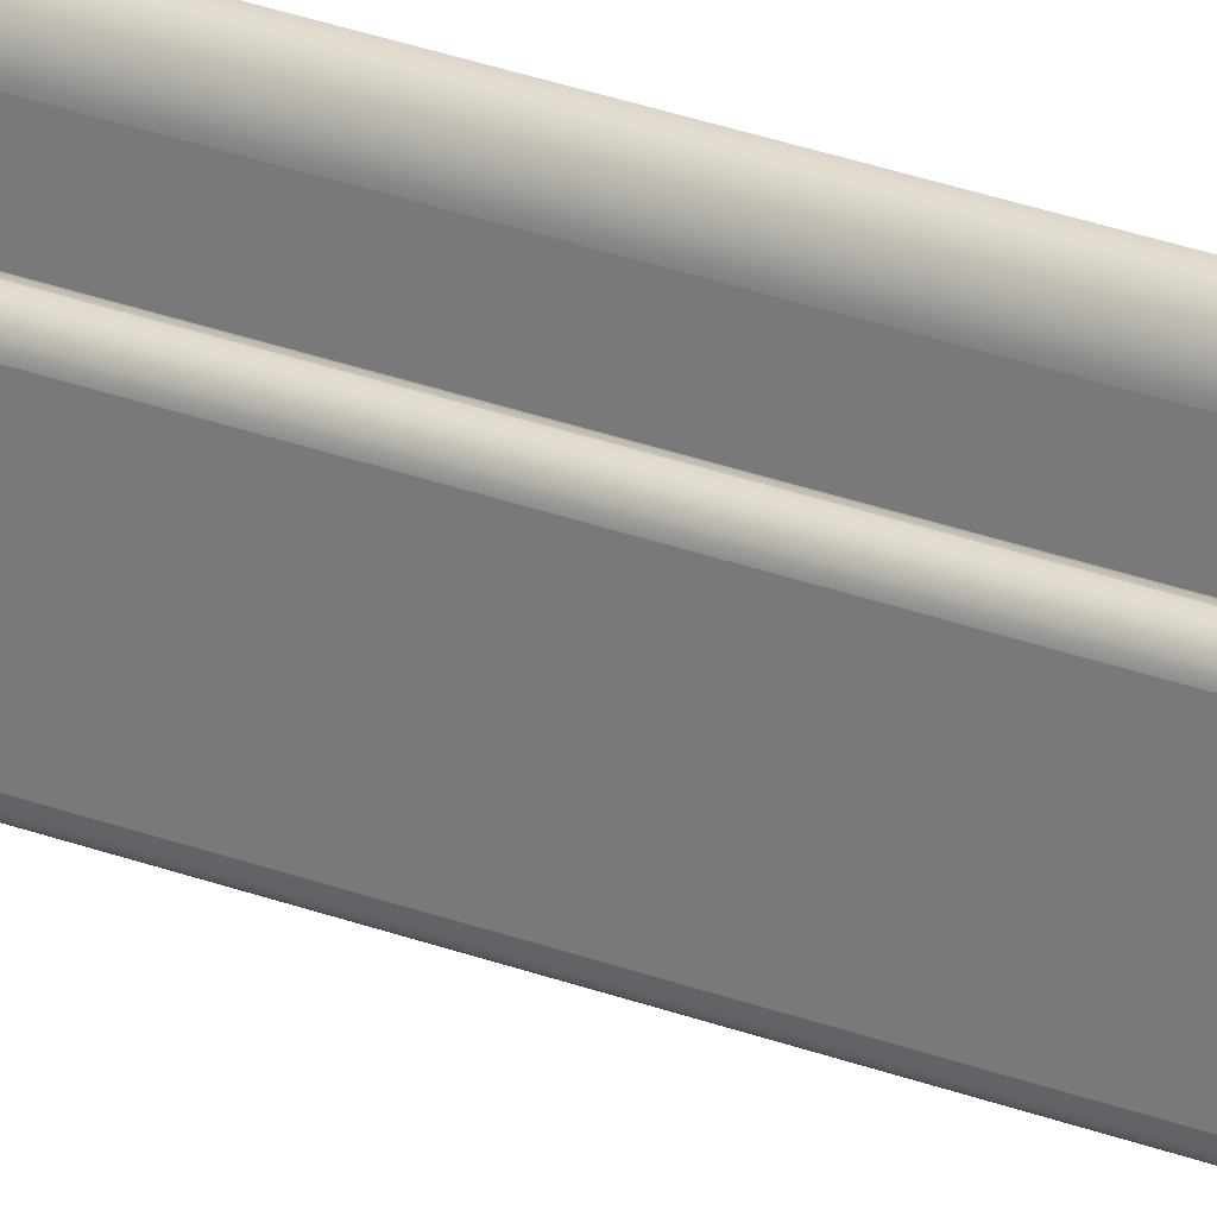
<metadata>
{"format":"obj","ext":"obj","renderer":"f3d","projection":"perspective","resolution":1024,"background":"white","views":[{"elev":26.2,"azim":121.7,"up":"+Y"}]}
</metadata>
<code>
o group_17/ID238#ID238
v -0.3986 0.2715 0.2418
v -0.3979 0.2709 -0.5102
v -0.3986 0.2715 -0.5102
v -0.3979 0.2709 0.2418
v -0.3979 0.2709 0.2418
v -0.3986 0.2715 0.2418
v -0.3979 0.2709 -0.5102
v -0.3986 0.2715 -0.5102
v -0.4042 0.2371 0.2418
v -0.4043 0.2494 0.2418
v -0.4043 0.2381 0.2418
v -0.4043 0.2569 0.2418
v -0.4043 0.2682 0.2418
v -0.4042 0.2692 0.2418
v -0.4038 0.2362 0.2418
v -0.4038 0.2701 0.2418
v -0.4032 0.2355 0.2418
v -0.4032 0.2709 0.2418
v -0.4024 0.2349 0.2418
v -0.4024 0.2715 0.2418
v -0.4015 0.2345 0.2418
v -0.4015 0.2718 0.2418
v -0.4005 0.2344 0.2418
v -0.4005 0.272 0.2418
v -0.3995 0.2345 0.2418
v -0.3995 0.2718 0.2418
v -0.3986 0.2349 0.2418
v -0.3986 0.2715 0.2418
v -0.3979 0.2355 0.2418
v -0.3979 0.2709 0.2418
v -0.3973 0.2362 0.2418
v -0.3973 0.2701 0.2418
v -0.3969 0.2371 0.2418
v -0.3969 0.2692 0.2418
v -0.3968 0.2381 0.2418
v -0.3968 0.2682 0.2418
v -0.4238 0.2569 0.2418
v -0.4238 0.2494 0.2418
v -0.4291 0.2269 0.2418
v -0.4298 0.2795 0.2418
v -0.4298 0.2268 0.2418
v -0.4291 0.2794 0.2418
v -0.4283 0.2271 0.2418
v -0.4283 0.2792 0.2418
v -0.4275 0.2274 0.2418
v -0.4275 0.2789 0.2418
v -0.4268 0.2279 0.2418
v -0.4268 0.2785 0.2418
v -0.4262 0.2284 0.2418
v -0.4262 0.2779 0.2418
v -0.4256 0.229 0.2418
v -0.4256 0.2773 0.2418
v -0.4251 0.2298 0.2418
v -0.4251 0.2765 0.2418
v -0.4246 0.2306 0.2418
v -0.4246 0.2757 0.2418
v -0.4243 0.2315 0.2418
v -0.4243 0.2748 0.2418
v -0.424 0.2324 0.2418
v -0.424 0.2739 0.2418
v -0.4239 0.2334 0.2418
v -0.4239 0.2729 0.2418
v -0.4238 0.2344 0.2418
v -0.4238 0.272 0.2418
v -0.4238 0.2569 0.2418
v -0.4238 0.2494 0.2418
v -0.4238 0.272 0.2418
v -0.4238 0.2344 0.2418
v -0.4239 0.2729 0.2418
v -0.4239 0.2334 0.2418
v -0.424 0.2739 0.2418
v -0.424 0.2324 0.2418
v -0.4243 0.2748 0.2418
v -0.4243 0.2315 0.2418
v -0.4246 0.2757 0.2418
v -0.4246 0.2306 0.2418
v -0.4251 0.2765 0.2418
v -0.4251 0.2298 0.2418
v -0.4256 0.2773 0.2418
v -0.4256 0.229 0.2418
v -0.4262 0.2779 0.2418
v -0.4262 0.2284 0.2418
v -0.4268 0.2785 0.2418
v -0.4268 0.2279 0.2418
v -0.4275 0.2789 0.2418
v -0.4275 0.2274 0.2418
v -0.4283 0.2792 0.2418
v -0.4283 0.2271 0.2418
v -0.4291 0.2794 0.2418
v -0.4291 0.2269 0.2418
v -0.4298 0.2795 0.2418
v -0.4298 0.2268 0.2418
v -0.4043 0.2569 0.2418
v -0.4043 0.2494 0.2418
v -0.3968 0.2682 0.2418
v -0.3968 0.2381 0.2418
v -0.3969 0.2692 0.2418
v -0.3969 0.2371 0.2418
v -0.3973 0.2701 0.2418
v -0.3973 0.2362 0.2418
v -0.3979 0.2709 0.2418
v -0.3979 0.2355 0.2418
v -0.3986 0.2715 0.2418
v -0.3986 0.2349 0.2418
v -0.3995 0.2718 0.2418
v -0.3995 0.2345 0.2418
v -0.4005 0.272 0.2418
v -0.4005 0.2344 0.2418
v -0.4015 0.2718 0.2418
v -0.4015 0.2345 0.2418
v -0.4024 0.2715 0.2418
v -0.4024 0.2349 0.2418
v -0.4032 0.2709 0.2418
v -0.4032 0.2355 0.2418
v -0.4038 0.2701 0.2418
v -0.4038 0.2362 0.2418
v -0.4042 0.2692 0.2418
v -0.4042 0.2371 0.2418
v -0.4043 0.2682 0.2418
v -0.4043 0.2381 0.2418
v -0.3973 0.2701 0.2418
v -0.3973 0.2701 -0.5102
v -0.3973 0.2701 0.2418
v -0.3973 0.2701 -0.5102
v -0.4042 0.2692 -0.5102
v -0.4043 0.2569 -0.5102
v -0.4043 0.2682 -0.5102
v -0.4043 0.2494 -0.5102
v -0.4043 0.2381 -0.5102
v -0.4042 0.2371 -0.5102
v -0.4038 0.2701 -0.5102
v -0.4038 0.2362 -0.5102
v -0.4032 0.2709 -0.5102
v -0.4032 0.2355 -0.5102
v -0.4024 0.2715 -0.5102
v -0.4024 0.2349 -0.5102
v -0.4015 0.2718 -0.5102
v -0.4015 0.2345 -0.5102
v -0.4005 0.272 -0.5102
v -0.4005 0.2344 -0.5102
v -0.3995 0.2718 -0.5102
v -0.3995 0.2345 -0.5102
v -0.3986 0.2715 -0.5102
v -0.3986 0.2349 -0.5102
v -0.3979 0.2709 -0.5102
v -0.3979 0.2355 -0.5102
v -0.3973 0.2701 -0.5102
v -0.3973 0.2362 -0.5102
v -0.3969 0.2692 -0.5102
v -0.3969 0.2371 -0.5102
v -0.3968 0.2682 -0.5102
v -0.3968 0.2381 -0.5102
v -0.4238 0.2494 -0.5102
v -0.4238 0.2569 -0.5102
v -0.4291 0.2794 -0.5102
v -0.4298 0.2268 -0.5102
v -0.4298 0.2795 -0.5102
v -0.4291 0.2269 -0.5102
v -0.4283 0.2792 -0.5102
v -0.4283 0.2271 -0.5102
v -0.4275 0.2789 -0.5102
v -0.4275 0.2274 -0.5102
v -0.4268 0.2785 -0.5102
v -0.4268 0.2279 -0.5102
v -0.4262 0.2779 -0.5102
v -0.4262 0.2284 -0.5102
v -0.4256 0.2773 -0.5102
v -0.4256 0.229 -0.5102
v -0.4251 0.2765 -0.5102
v -0.4251 0.2298 -0.5102
v -0.4246 0.2757 -0.5102
v -0.4246 0.2306 -0.5102
v -0.4243 0.2748 -0.5102
v -0.4243 0.2315 -0.5102
v -0.424 0.2739 -0.5102
v -0.424 0.2324 -0.5102
v -0.4239 0.2729 -0.5102
v -0.4239 0.2334 -0.5102
v -0.4238 0.272 -0.5102
v -0.4238 0.2344 -0.5102
v -0.4238 0.2494 -0.5102
v -0.4238 0.2569 -0.5102
v -0.4238 0.2344 -0.5102
v -0.4238 0.272 -0.5102
v -0.4239 0.2334 -0.5102
v -0.4239 0.2729 -0.5102
v -0.424 0.2324 -0.5102
v -0.424 0.2739 -0.5102
v -0.4243 0.2315 -0.5102
v -0.4243 0.2748 -0.5102
v -0.4246 0.2306 -0.5102
v -0.4246 0.2757 -0.5102
v -0.4251 0.2298 -0.5102
v -0.4251 0.2765 -0.5102
v -0.4256 0.229 -0.5102
v -0.4256 0.2773 -0.5102
v -0.4262 0.2284 -0.5102
v -0.4262 0.2779 -0.5102
v -0.4268 0.2279 -0.5102
v -0.4268 0.2785 -0.5102
v -0.4275 0.2274 -0.5102
v -0.4275 0.2789 -0.5102
v -0.4283 0.2271 -0.5102
v -0.4283 0.2792 -0.5102
v -0.4291 0.2269 -0.5102
v -0.4291 0.2794 -0.5102
v -0.4298 0.2268 -0.5102
v -0.4298 0.2795 -0.5102
v -0.4043 0.2494 -0.5102
v -0.4043 0.2569 -0.5102
v -0.3968 0.2381 -0.5102
v -0.3968 0.2682 -0.5102
v -0.3969 0.2371 -0.5102
v -0.3969 0.2692 -0.5102
v -0.3973 0.2362 -0.5102
v -0.3973 0.2701 -0.5102
v -0.3979 0.2355 -0.5102
v -0.3979 0.2709 -0.5102
v -0.3986 0.2349 -0.5102
v -0.3986 0.2715 -0.5102
v -0.3995 0.2345 -0.5102
v -0.3995 0.2718 -0.5102
v -0.4005 0.2344 -0.5102
v -0.4005 0.272 -0.5102
v -0.4015 0.2345 -0.5102
v -0.4015 0.2718 -0.5102
v -0.4024 0.2349 -0.5102
v -0.4024 0.2715 -0.5102
v -0.4032 0.2355 -0.5102
v -0.4032 0.2709 -0.5102
v -0.4038 0.2362 -0.5102
v -0.4038 0.2701 -0.5102
v -0.4042 0.2371 -0.5102
v -0.4042 0.2692 -0.5102
v -0.4043 0.2381 -0.5102
v -0.4043 0.2682 -0.5102
v -0.3995 0.2718 0.2418
v -0.3995 0.2718 -0.5102
v -0.3995 0.2718 0.2418
v -0.3995 0.2718 -0.5102
v -0.4043 0.2494 0.2418
v -0.4238 0.2494 -0.5102
v -0.4043 0.2494 -0.5102
v -0.4238 0.2494 0.2418
v -0.4238 0.2494 0.2418
v -0.4043 0.2494 0.2418
v -0.4238 0.2494 -0.5102
v -0.4043 0.2494 -0.5102
v -0.4043 0.2494 0.2418
v -0.4043 0.2381 -0.5102
v -0.4043 0.2381 0.2418
v -0.4043 0.2494 -0.5102
v -0.4043 0.2494 -0.5102
v -0.4043 0.2494 0.2418
v -0.4043 0.2381 -0.5102
v -0.4043 0.2381 0.2418
v -0.4043 0.2381 0.2418
v -0.4042 0.2371 -0.5102
v -0.4042 0.2371 0.2418
v -0.4043 0.2381 -0.5102
v -0.4043 0.2381 -0.5102
v -0.4043 0.2381 0.2418
v -0.4042 0.2371 -0.5102
v -0.4042 0.2371 0.2418
v -0.4038 0.2362 -0.5102
v -0.4038 0.2362 0.2418
v -0.4038 0.2362 -0.5102
v -0.4038 0.2362 0.2418
v -0.4032 0.2355 -0.5102
v -0.4032 0.2355 0.2418
v -0.4032 0.2355 -0.5102
v -0.4032 0.2355 0.2418
v -0.4024 0.2349 0.2418
v -0.4024 0.2349 -0.5102
v -0.4024 0.2349 0.2418
v -0.4024 0.2349 -0.5102
v -0.4015 0.2345 0.2418
v -0.4015 0.2345 -0.5102
v -0.4015 0.2345 0.2418
v -0.4015 0.2345 -0.5102
v -0.4005 0.2344 0.2418
v -0.4005 0.2344 -0.5102
v -0.4005 0.2344 0.2418
v -0.4005 0.2344 -0.5102
v -0.3995 0.2345 0.2418
v -0.4005 0.2344 -0.5102
v -0.3995 0.2345 -0.5102
v -0.4005 0.2344 0.2418
v -0.4005 0.2344 0.2418
v -0.3995 0.2345 0.2418
v -0.4005 0.2344 -0.5102
v -0.3995 0.2345 -0.5102
v -0.3986 0.2349 0.2418
v -0.3986 0.2349 -0.5102
v -0.3986 0.2349 0.2418
v -0.3986 0.2349 -0.5102
v -0.3979 0.2355 0.2418
v -0.3979 0.2355 -0.5102
v -0.3979 0.2355 0.2418
v -0.3979 0.2355 -0.5102
v -0.3973 0.2362 -0.5102
v -0.3973 0.2362 0.2418
v -0.3973 0.2362 0.2418
v -0.3973 0.2362 -0.5102
v -0.3969 0.2371 -0.5102
v -0.3969 0.2371 0.2418
v -0.3969 0.2371 0.2418
v -0.3969 0.2371 -0.5102
v -0.3968 0.2381 -0.5102
v -0.3968 0.2381 0.2418
v -0.3968 0.2381 0.2418
v -0.3968 0.2381 -0.5102
v -0.3968 0.2682 -0.5102
v -0.3968 0.2381 0.2418
v -0.3968 0.2381 -0.5102
v -0.3968 0.2682 0.2418
v -0.3968 0.2682 0.2418
v -0.3968 0.2682 -0.5102
v -0.3968 0.2381 0.2418
v -0.3968 0.2381 -0.5102
v -0.3969 0.2692 -0.5102
v -0.3968 0.2682 0.2418
v -0.3968 0.2682 -0.5102
v -0.3969 0.2692 0.2418
v -0.3969 0.2692 0.2418
v -0.3969 0.2692 -0.5102
v -0.3968 0.2682 0.2418
v -0.3968 0.2682 -0.5102
v -0.4005 0.272 0.2418
v -0.4005 0.272 -0.5102
v -0.4005 0.272 0.2418
v -0.4005 0.272 -0.5102
v -0.4015 0.2718 -0.5102
v -0.4005 0.272 0.2418
v -0.4005 0.272 -0.5102
v -0.4015 0.2718 0.2418
v -0.4015 0.2718 0.2418
v -0.4015 0.2718 -0.5102
v -0.4005 0.272 0.2418
v -0.4005 0.272 -0.5102
v -0.4024 0.2715 0.2418
v -0.4024 0.2715 -0.5102
v -0.4024 0.2715 0.2418
v -0.4024 0.2715 -0.5102
v -0.4032 0.2709 0.2418
v -0.4032 0.2709 -0.5102
v -0.4032 0.2709 0.2418
v -0.4032 0.2709 -0.5102
v -0.4038 0.2701 -0.5102
v -0.4038 0.2701 0.2418
v -0.4038 0.2701 -0.5102
v -0.4038 0.2701 0.2418
v -0.4042 0.2692 -0.5102
v -0.4042 0.2692 0.2418
v -0.4042 0.2692 -0.5102
v -0.4042 0.2692 0.2418
v -0.4043 0.2682 -0.5102
v -0.4043 0.2682 0.2418
v -0.4043 0.2682 -0.5102
v -0.4043 0.2682 0.2418
v -0.4043 0.2682 0.2418
v -0.4043 0.2569 -0.5102
v -0.4043 0.2569 0.2418
v -0.4043 0.2682 -0.5102
v -0.4043 0.2682 -0.5102
v -0.4043 0.2682 0.2418
v -0.4043 0.2569 -0.5102
v -0.4043 0.2569 0.2418
v -0.4238 0.2569 0.2418
v -0.4043 0.2569 -0.5102
v -0.4238 0.2569 -0.5102
v -0.4043 0.2569 0.2418
v -0.4043 0.2569 0.2418
v -0.4238 0.2569 0.2418
v -0.4043 0.2569 -0.5102
v -0.4238 0.2569 -0.5102
v -0.4238 0.272 -0.5102
v -0.4238 0.2569 0.2418
v -0.4238 0.2569 -0.5102
v -0.4238 0.272 0.2418
v -0.4238 0.272 0.2418
v -0.4238 0.272 -0.5102
v -0.4238 0.2569 0.2418
v -0.4238 0.2569 -0.5102
v -0.4239 0.2729 -0.5102
v -0.4238 0.272 0.2418
v -0.4238 0.272 -0.5102
v -0.4239 0.2729 0.2418
v -0.4239 0.2729 0.2418
v -0.4239 0.2729 -0.5102
v -0.4238 0.272 0.2418
v -0.4238 0.272 -0.5102
v -0.424 0.2739 -0.5102
v -0.424 0.2739 0.2418
v -0.424 0.2739 0.2418
v -0.424 0.2739 -0.5102
v -0.4243 0.2748 -0.5102
v -0.4243 0.2748 0.2418
v -0.4243 0.2748 0.2418
v -0.4243 0.2748 -0.5102
v -0.4246 0.2757 -0.5102
v -0.4246 0.2757 0.2418
v -0.4246 0.2757 0.2418
v -0.4246 0.2757 -0.5102
v -0.4251 0.2765 -0.5102
v -0.4251 0.2765 0.2418
v -0.4251 0.2765 0.2418
v -0.4251 0.2765 -0.5102
v -0.4256 0.2773 -0.5102
v -0.4256 0.2773 0.2418
v -0.4256 0.2773 0.2418
v -0.4256 0.2773 -0.5102
v -0.4262 0.2779 -0.5102
v -0.4262 0.2779 0.2418
v -0.4262 0.2779 0.2418
v -0.4262 0.2779 -0.5102
v -0.4268 0.2785 0.2418
v -0.4268 0.2785 -0.5102
v -0.4268 0.2785 0.2418
v -0.4268 0.2785 -0.5102
v -0.4275 0.2789 0.2418
v -0.4275 0.2789 -0.5102
v -0.4275 0.2789 0.2418
v -0.4275 0.2789 -0.5102
v -0.4283 0.2792 0.2418
v -0.4283 0.2792 -0.5102
v -0.4283 0.2792 0.2418
v -0.4283 0.2792 -0.5102
v -0.4291 0.2794 0.2418
v -0.4291 0.2794 -0.5102
v -0.4291 0.2794 0.2418
v -0.4291 0.2794 -0.5102
v -0.4298 0.2795 0.2418
v -0.4298 0.2795 -0.5102
v -0.4298 0.2795 0.2418
v -0.4298 0.2795 -0.5102
v -0.4298 0.2795 0.2418
v -0.4298 0.2268 -0.5102
v -0.4298 0.2268 0.2418
v -0.4298 0.2795 -0.5102
v -0.4298 0.2795 -0.5102
v -0.4298 0.2795 0.2418
v -0.4298 0.2268 -0.5102
v -0.4298 0.2268 0.2418
v -0.4291 0.2269 0.2418
v -0.4298 0.2268 -0.5102
v -0.4291 0.2269 -0.5102
v -0.4298 0.2268 0.2418
v -0.4298 0.2268 0.2418
v -0.4291 0.2269 0.2418
v -0.4298 0.2268 -0.5102
v -0.4291 0.2269 -0.5102
v -0.4283 0.2271 0.2418
v -0.4283 0.2271 -0.5102
v -0.4283 0.2271 0.2418
v -0.4283 0.2271 -0.5102
v -0.4275 0.2274 0.2418
v -0.4275 0.2274 -0.5102
v -0.4275 0.2274 0.2418
v -0.4275 0.2274 -0.5102
v -0.4268 0.2279 0.2418
v -0.4268 0.2279 -0.5102
v -0.4268 0.2279 0.2418
v -0.4268 0.2279 -0.5102
v -0.4262 0.2284 0.2418
v -0.4262 0.2284 -0.5102
v -0.4262 0.2284 0.2418
v -0.4262 0.2284 -0.5102
v -0.4256 0.229 -0.5102
v -0.4256 0.229 0.2418
v -0.4256 0.229 0.2418
v -0.4256 0.229 -0.5102
v -0.4251 0.2298 -0.5102
v -0.4251 0.2298 0.2418
v -0.4251 0.2298 0.2418
v -0.4251 0.2298 -0.5102
v -0.4246 0.2306 -0.5102
v -0.4246 0.2306 0.2418
v -0.4246 0.2306 0.2418
v -0.4246 0.2306 -0.5102
v -0.4243 0.2315 -0.5102
v -0.4243 0.2315 0.2418
v -0.4243 0.2315 0.2418
v -0.4243 0.2315 -0.5102
v -0.424 0.2324 -0.5102
v -0.424 0.2324 0.2418
v -0.424 0.2324 0.2418
v -0.424 0.2324 -0.5102
v -0.4239 0.2334 -0.5102
v -0.4239 0.2334 0.2418
v -0.4239 0.2334 0.2418
v -0.4239 0.2334 -0.5102
v -0.4238 0.2344 -0.5102
v -0.4238 0.2344 0.2418
v -0.4238 0.2344 0.2418
v -0.4238 0.2344 -0.5102
v -0.4238 0.2494 -0.5102
v -0.4238 0.2344 0.2418
v -0.4238 0.2344 -0.5102
v -0.4238 0.2494 0.2418
v -0.4238 0.2494 0.2418
v -0.4238 0.2494 -0.5102
v -0.4238 0.2344 0.2418
v -0.4238 0.2344 -0.5102
f 1 2 3
f 2 1 4
f 5 6 7
f 8 7 6
f 9 10 11
f 10 9 12
f 12 9 13
f 13 9 14
f 14 9 15
f 14 15 16
f 16 15 17
f 16 17 18
f 18 17 19
f 18 19 20
f 20 19 21
f 20 21 22
f 22 21 23
f 22 23 24
f 24 23 25
f 24 25 26
f 26 25 27
f 26 27 28
f 28 27 29
f 28 29 30
f 30 29 31
f 30 31 32
f 32 31 33
f 32 33 34
f 34 33 35
f 34 35 36
f 10 37 38
f 37 10 12
f 39 40 41
f 40 39 42
f 42 39 43
f 42 43 44
f 44 43 45
f 44 45 46
f 46 45 47
f 46 47 48
f 48 47 49
f 48 49 50
f 50 49 51
f 50 51 52
f 52 51 53
f 52 53 54
f 54 53 55
f 54 55 56
f 56 55 57
f 56 57 58
f 58 57 59
f 58 59 60
f 60 59 61
f 60 61 62
f 62 61 63
f 62 63 64
f 64 63 38
f 64 38 37
f 65 66 67
f 66 68 67
f 67 68 69
f 68 70 69
f 69 70 71
f 70 72 71
f 71 72 73
f 72 74 73
f 73 74 75
f 74 76 75
f 75 76 77
f 76 78 77
f 77 78 79
f 78 80 79
f 79 80 81
f 80 82 81
f 81 82 83
f 82 84 83
f 83 84 85
f 84 86 85
f 85 86 87
f 86 88 87
f 87 88 89
f 88 90 89
f 89 90 91
f 92 91 90
f 93 94 65
f 66 65 94
f 95 96 97
f 96 98 97
f 97 98 99
f 98 100 99
f 99 100 101
f 100 102 101
f 101 102 103
f 102 104 103
f 103 104 105
f 104 106 105
f 105 106 107
f 106 108 107
f 107 108 109
f 108 110 109
f 109 110 111
f 110 112 111
f 111 112 113
f 112 114 113
f 113 114 115
f 114 116 115
f 115 116 117
f 116 118 117
f 117 118 119
f 119 118 93
f 93 118 94
f 120 94 118
f 2 121 122
f 121 2 4
f 5 7 123
f 124 123 7
f 125 126 127
f 126 125 128
f 128 125 129
f 129 125 130
f 130 125 131
f 130 131 132
f 132 131 133
f 132 133 134
f 134 133 135
f 134 135 136
f 136 135 137
f 136 137 138
f 138 137 139
f 138 139 140
f 140 139 141
f 140 141 142
f 142 141 143
f 142 143 144
f 144 143 145
f 144 145 146
f 146 145 147
f 146 147 148
f 148 147 149
f 148 149 150
f 150 149 151
f 150 151 152
f 126 153 154
f 153 126 128
f 155 156 157
f 156 155 158
f 158 155 159
f 158 159 160
f 160 159 161
f 160 161 162
f 162 161 163
f 162 163 164
f 164 163 165
f 164 165 166
f 166 165 167
f 166 167 168
f 168 167 169
f 168 169 170
f 170 169 171
f 170 171 172
f 172 171 173
f 172 173 174
f 174 173 175
f 174 175 176
f 176 175 177
f 176 177 178
f 178 177 179
f 178 179 180
f 180 179 154
f 180 154 153
f 181 182 183
f 182 184 183
f 183 184 185
f 184 186 185
f 185 186 187
f 186 188 187
f 187 188 189
f 188 190 189
f 189 190 191
f 190 192 191
f 191 192 193
f 192 194 193
f 193 194 195
f 194 196 195
f 195 196 197
f 196 198 197
f 197 198 199
f 198 200 199
f 199 200 201
f 200 202 201
f 201 202 203
f 202 204 203
f 203 204 205
f 204 206 205
f 205 206 207
f 208 207 206
f 209 210 181
f 182 181 210
f 211 212 213
f 212 214 213
f 213 214 215
f 214 216 215
f 215 216 217
f 216 218 217
f 217 218 219
f 218 220 219
f 219 220 221
f 220 222 221
f 221 222 223
f 222 224 223
f 223 224 225
f 224 226 225
f 225 226 227
f 226 228 227
f 227 228 229
f 228 230 229
f 229 230 231
f 230 232 231
f 231 232 233
f 232 234 233
f 233 234 235
f 235 234 209
f 209 234 210
f 236 210 234
f 237 3 238
f 3 237 1
f 6 239 8
f 240 8 239
f 241 242 243
f 242 241 244
f 245 246 247
f 248 247 246
f 249 250 251
f 250 249 252
f 253 254 255
f 256 255 254
f 257 258 259
f 258 257 260
f 261 262 263
f 264 263 262
f 259 265 266
f 265 259 258
f 263 264 267
f 268 267 264
f 266 269 270
f 269 266 265
f 267 268 271
f 272 271 268
f 273 269 274
f 269 273 270
f 272 275 271
f 276 271 275
f 277 274 278
f 274 277 273
f 275 279 276
f 280 276 279
f 281 278 282
f 278 281 277
f 279 283 280
f 284 280 283
f 285 286 287
f 286 285 288
f 289 290 291
f 292 291 290
f 293 287 294
f 287 293 285
f 290 295 292
f 296 292 295
f 297 294 298
f 294 297 293
f 295 299 296
f 300 296 299
f 301 297 298
f 297 301 302
f 303 304 299
f 300 299 304
f 305 302 301
f 302 305 306
f 307 308 303
f 304 303 308
f 309 306 305
f 306 309 310
f 311 312 307
f 308 307 312
f 313 314 315
f 314 313 316
f 317 318 319
f 320 319 318
f 321 322 323
f 322 321 324
f 325 326 327
f 328 327 326
f 122 324 321
f 324 122 121
f 123 124 325
f 326 325 124
f 329 238 330
f 238 329 237
f 239 331 240
f 332 240 331
f 333 334 335
f 334 333 336
f 337 338 339
f 340 339 338
f 341 333 342
f 333 341 336
f 337 343 338
f 344 338 343
f 345 342 346
f 342 345 341
f 343 347 344
f 348 344 347
f 345 349 350
f 349 345 346
f 348 347 351
f 352 351 347
f 350 353 354
f 353 350 349
f 351 352 355
f 356 355 352
f 354 357 358
f 357 354 353
f 355 356 359
f 360 359 356
f 361 362 363
f 362 361 364
f 365 366 367
f 368 367 366
f 369 370 371
f 370 369 372
f 373 374 375
f 376 375 374
f 377 378 379
f 378 377 380
f 381 382 383
f 384 383 382
f 385 386 387
f 386 385 388
f 389 390 391
f 392 391 390
f 393 388 385
f 388 393 394
f 395 396 389
f 390 389 396
f 397 394 393
f 394 397 398
f 399 400 395
f 396 395 400
f 401 398 397
f 398 401 402
f 403 404 399
f 400 399 404
f 405 402 401
f 402 405 406
f 407 408 403
f 404 403 408
f 409 406 405
f 406 409 410
f 411 412 407
f 408 407 412
f 413 410 409
f 410 413 414
f 415 416 411
f 412 411 416
f 417 413 418
f 413 417 414
f 415 419 416
f 420 416 419
f 421 418 422
f 418 421 417
f 419 423 420
f 424 420 423
f 425 422 426
f 422 425 421
f 423 427 424
f 428 424 427
f 429 426 430
f 426 429 425
f 427 431 428
f 432 428 431
f 433 430 434
f 430 433 429
f 431 435 432
f 436 432 435
f 437 438 439
f 438 437 440
f 441 442 443
f 444 443 442
f 445 446 447
f 446 445 448
f 449 450 451
f 452 451 450
f 453 447 454
f 447 453 445
f 450 455 452
f 456 452 455
f 457 454 458
f 454 457 453
f 455 459 456
f 460 456 459
f 461 458 462
f 458 461 457
f 459 463 460
f 464 460 463
f 465 462 466
f 462 465 461
f 463 467 464
f 468 464 467
f 469 465 466
f 465 469 470
f 471 472 467
f 468 467 472
f 473 470 469
f 470 473 474
f 475 476 471
f 472 471 476
f 477 474 473
f 474 477 478
f 479 480 475
f 476 475 480
f 481 478 477
f 478 481 482
f 483 484 479
f 480 479 484
f 485 482 481
f 482 485 486
f 487 488 483
f 484 483 488
f 489 486 485
f 486 489 490
f 491 492 487
f 488 487 492
f 493 490 489
f 490 493 494
f 495 496 491
f 492 491 496
f 497 498 499
f 498 497 500
f 501 502 503
f 504 503 502

</code>
